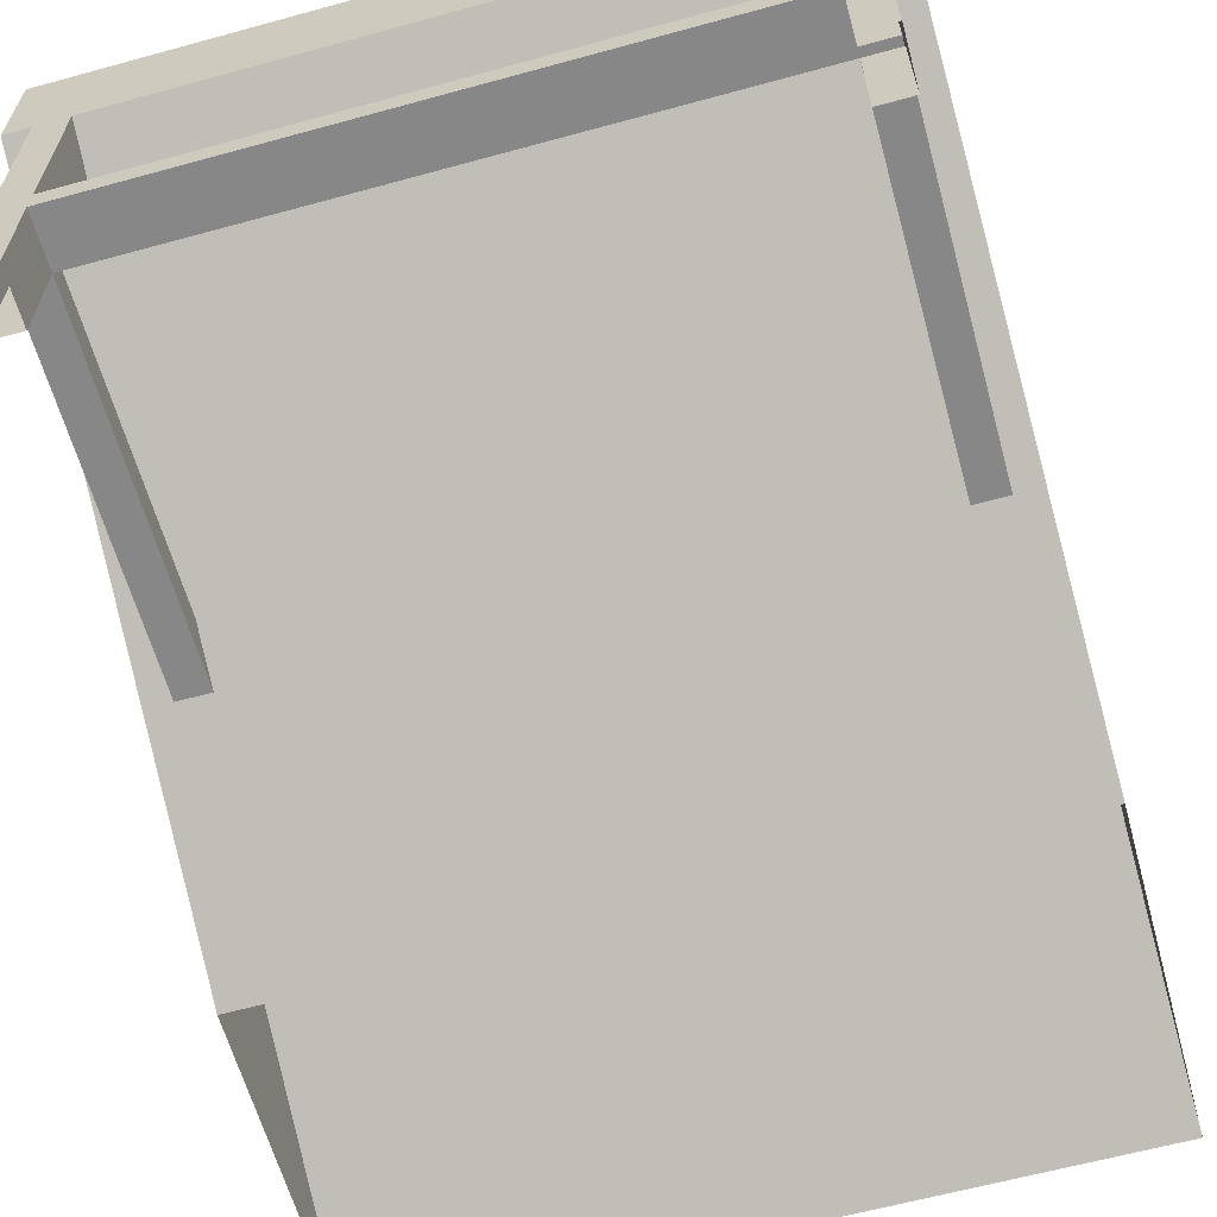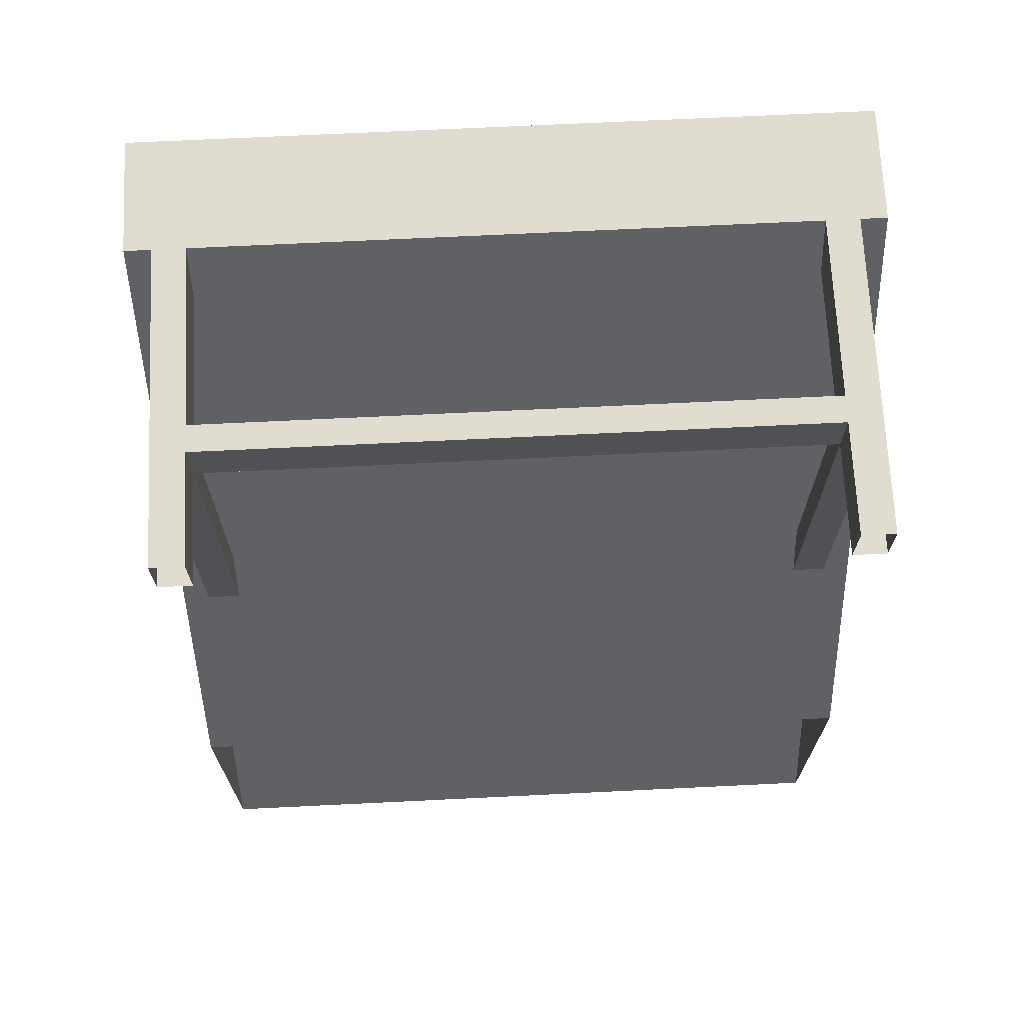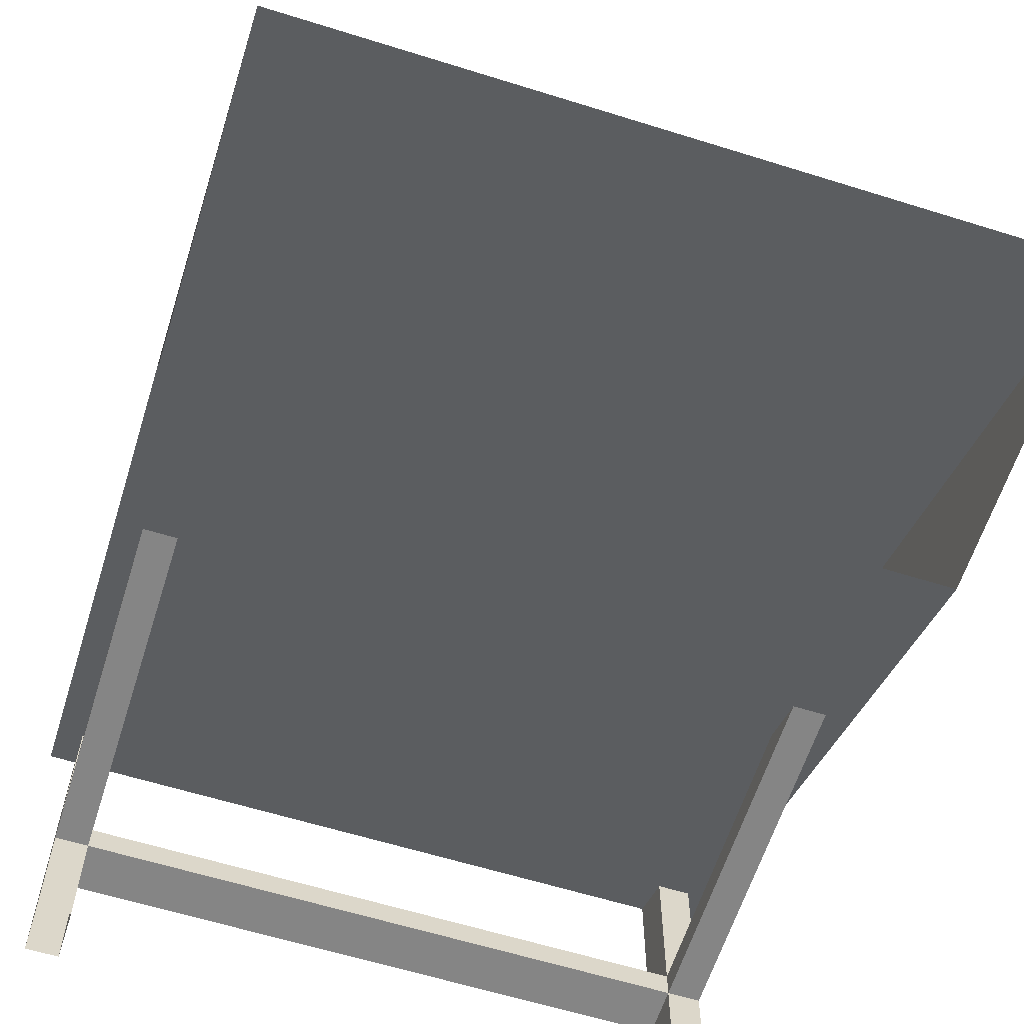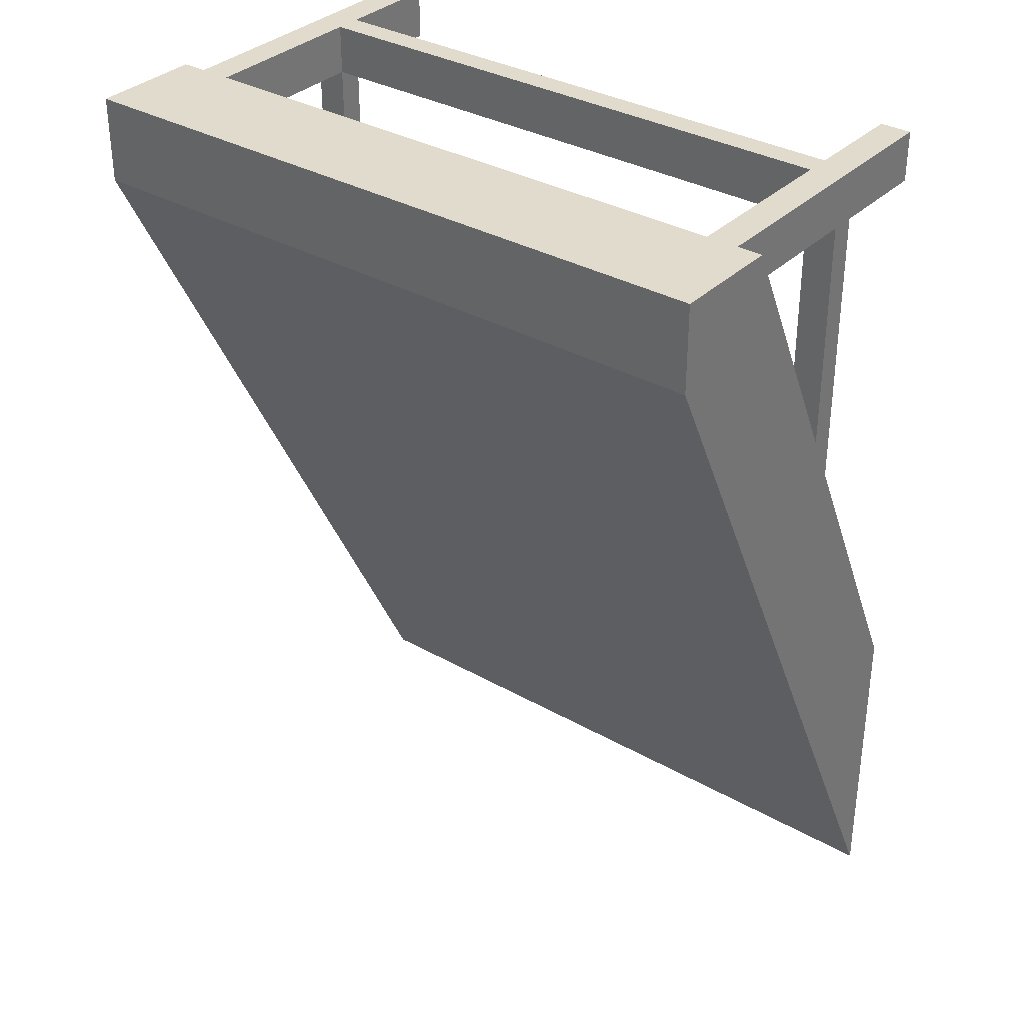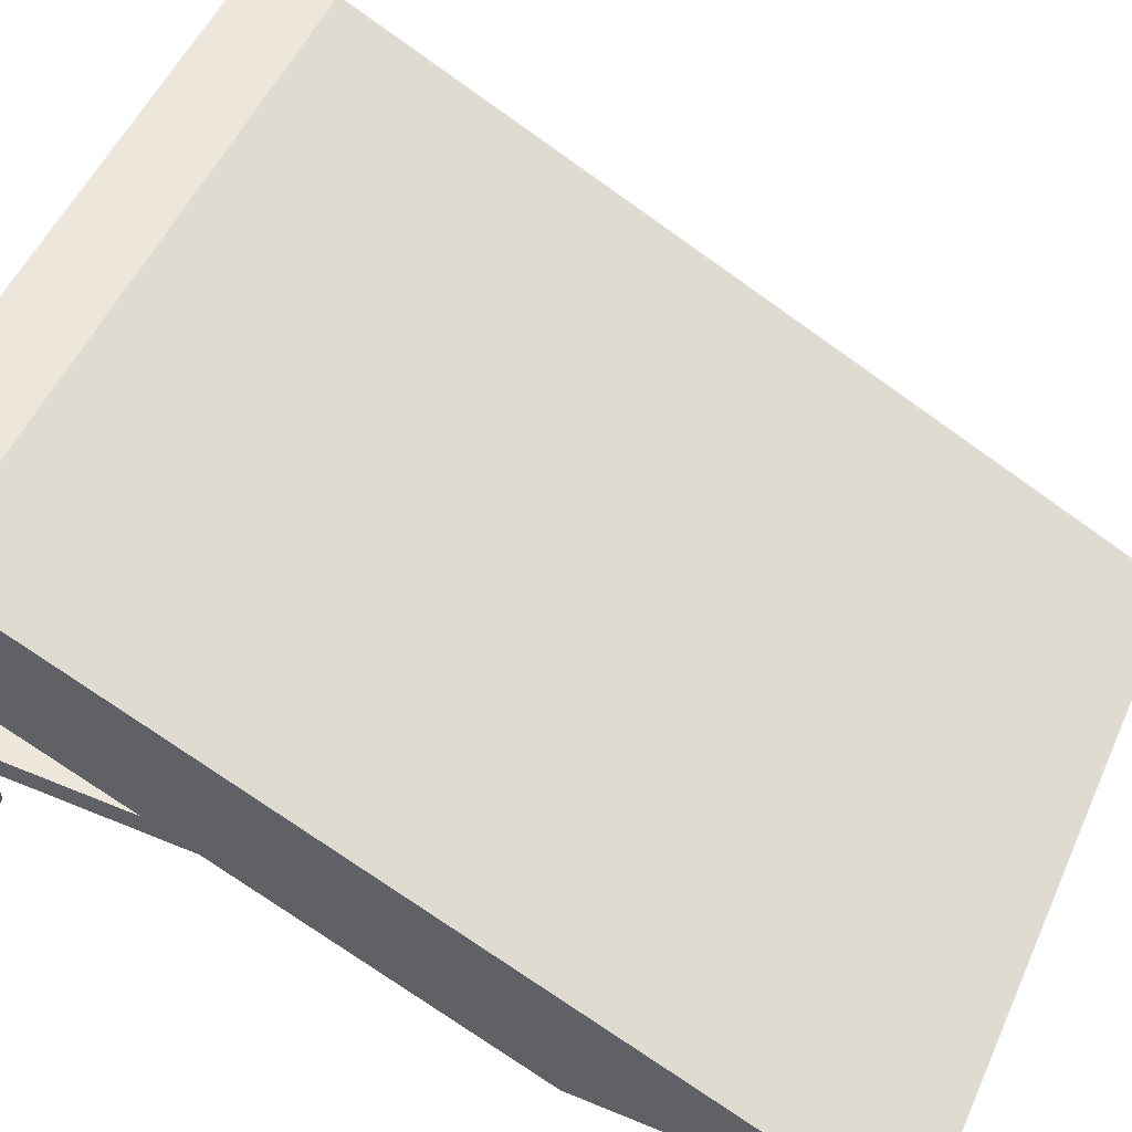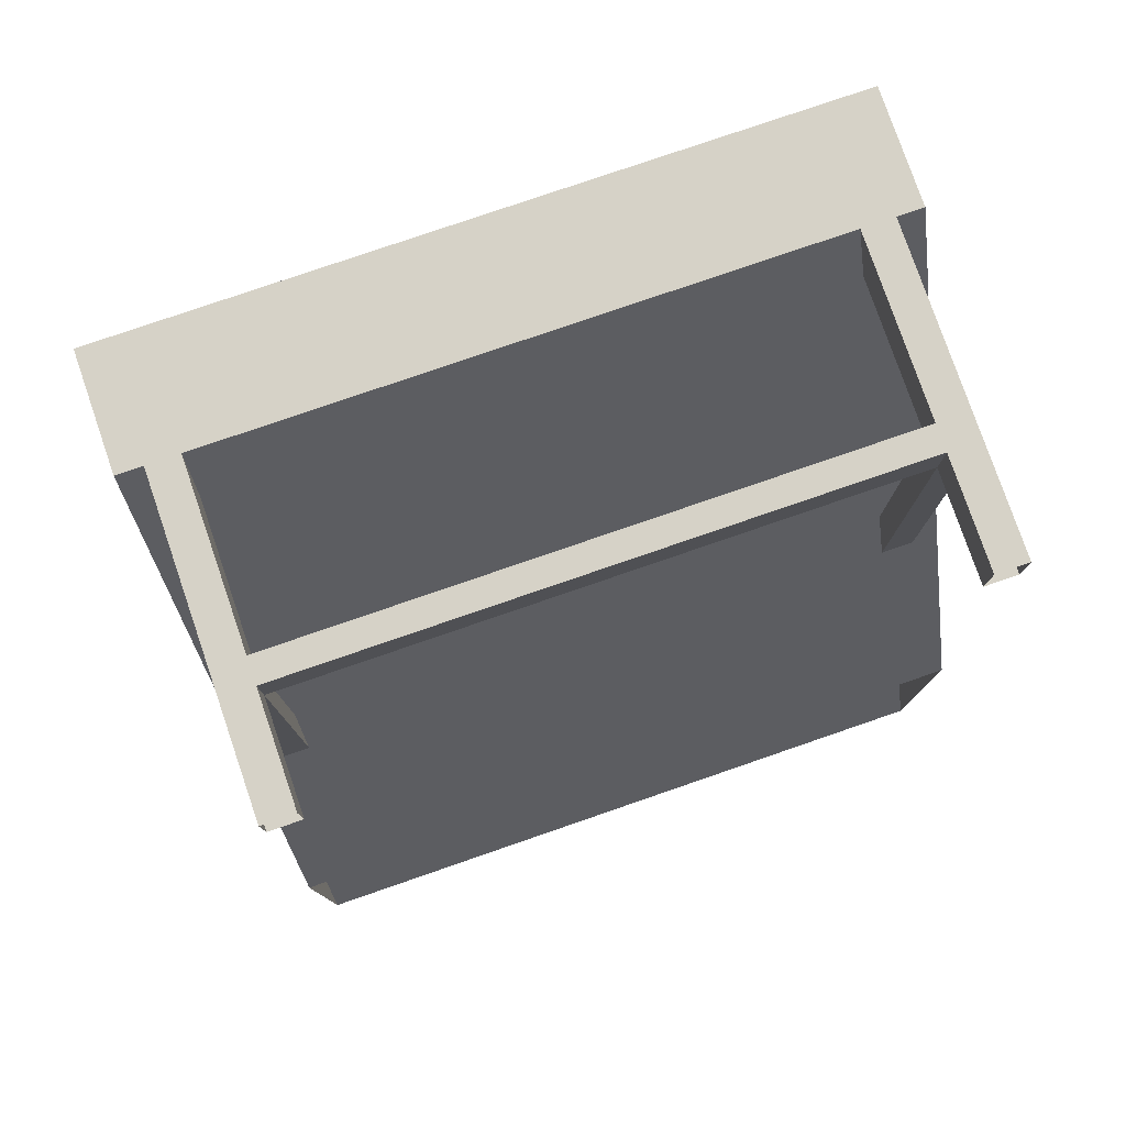
<metadata>
{"format":"obj","ext":"obj","renderer":"f3d","projection":"perspective","resolution":1024,"background":"white","views":[{"elev":-62.6,"azim":15.5,"up":"+Y"},{"elev":69.5,"azim":-2.8,"up":"+Z"},{"elev":-61.8,"azim":162.4,"up":"+Y"},{"elev":33.9,"azim":-142.3,"up":"+Z"},{"elev":53.1,"azim":114.0,"up":"+Y"},{"elev":78.6,"azim":-19.0,"up":"+Z"}]}
</metadata>
<code>
g ramp
v 0 3.3 6.604
v 0 3.3 7.3
v -5.5 3.3 6.604
v -5.5 3.3 7.3
v 0 0 0
v 0 0 2.466
v 0 2.416 7.3
v -0.2 2.416 7.3
v -0.4502 2.416 7.3
v -5.05 2.416 7.3
v -5.3 2.416 7.3
v -5.5 2.416 7.3
v -5.5 0 0
v -5.5 0 2.466
v -0.4502 2.214 6.897
v -0.4502 1.04 4.548
v -0.4502 0.8378 4.142
v -5.05 2.214 6.897
v -5.05 0.8378 4.142
v -0.2 0.8378 4.142
v -0.2 2.214 6.897
v -0.2 1.04 4.548
v -5.05 1.04 4.548
v -5.3 0.8378 4.142
v -5.3 1.04 4.548
v -5.3 2.214 6.897
v -5.05 1.04 6.897
v -5.05 1.04 7.3
v -5.05 0.8378 6.897
v -5.05 0 6.897
v -5.05 0.8378 7.3
v -5.05 0 7.3
v -0.2 0 7.3
v -0.4502 0 7.3
v -0.4502 0.8378 7.3
v -0.4502 1.04 7.3
v -5.3 0 7.3
v -0.4502 1.04 6.897
v -0.4502 0.8378 6.897
v -0.4502 0 6.897
v -5.3 0.8378 6.897
v -0.2 0.8378 6.897
v -5.3 1.04 6.897
v -0.2 1.04 6.897
v -5.3 0 6.897
v -0.2 0 6.897
f 2 1 3
f 3 4 2
f 6 5 1
f 1 7 6
f 1 2 7
f 8 7 2
f 2 9 8
f 2 10 9
f 2 11 10
f 2 12 11
f 2 4 12
f 3 13 14
f 14 12 3
f 12 4 3
f 1 5 13
f 13 3 1
f 15 9 10
f 10 16 15
f 10 17 16
f 17 10 18
f 17 18 19
f 17 19 14
f 20 17 14
f 20 14 6
f 8 20 6
f 6 7 8
f 8 21 20
f 21 22 20
f 22 21 15
f 15 16 22
f 18 23 19
f 19 24 14
f 24 12 14
f 12 24 25
f 12 25 26
f 23 18 26
f 26 25 23
f 26 11 12
f 27 18 10
f 10 28 27
f 23 27 29
f 29 19 23
f 30 29 31
f 31 32 30
f 34 33 8
f 8 35 34
f 8 36 35
f 36 31 35
f 8 9 36
f 31 36 28
f 31 28 11
f 31 11 37
f 37 32 31
f 28 10 11
f 15 38 36
f 36 9 15
f 39 38 16
f 16 17 39
f 39 40 34
f 34 35 39
f 39 35 31
f 31 29 39
f 19 29 41
f 41 24 19
f 20 42 39
f 39 17 20
f 36 38 27
f 27 28 36
f 27 23 25
f 25 43 27
f 16 38 44
f 44 22 16
f 30 45 41
f 41 29 30
f 39 29 27
f 27 38 39
f 27 43 26
f 26 18 27
f 44 38 15
f 15 21 44
f 46 40 39
f 39 42 46
f 41 45 37
f 37 43 41
f 37 26 43
f 37 11 26
f 41 43 25
f 25 24 41
f 44 21 8
f 8 42 44
f 8 46 42
f 8 33 46
f 22 44 42
f 42 20 22

</code>
